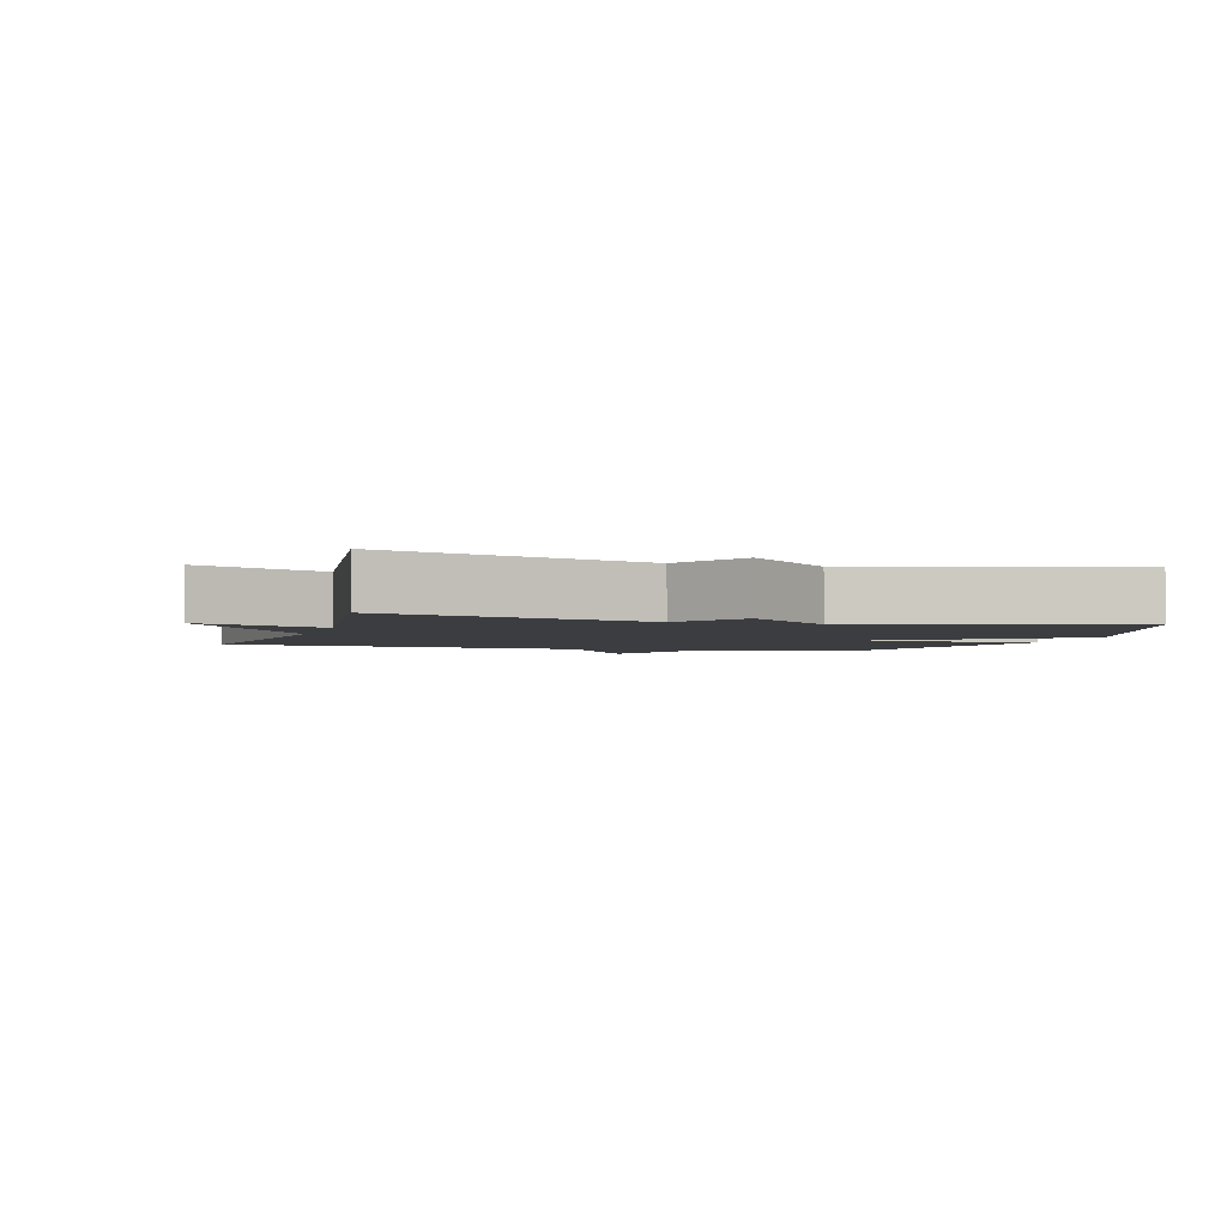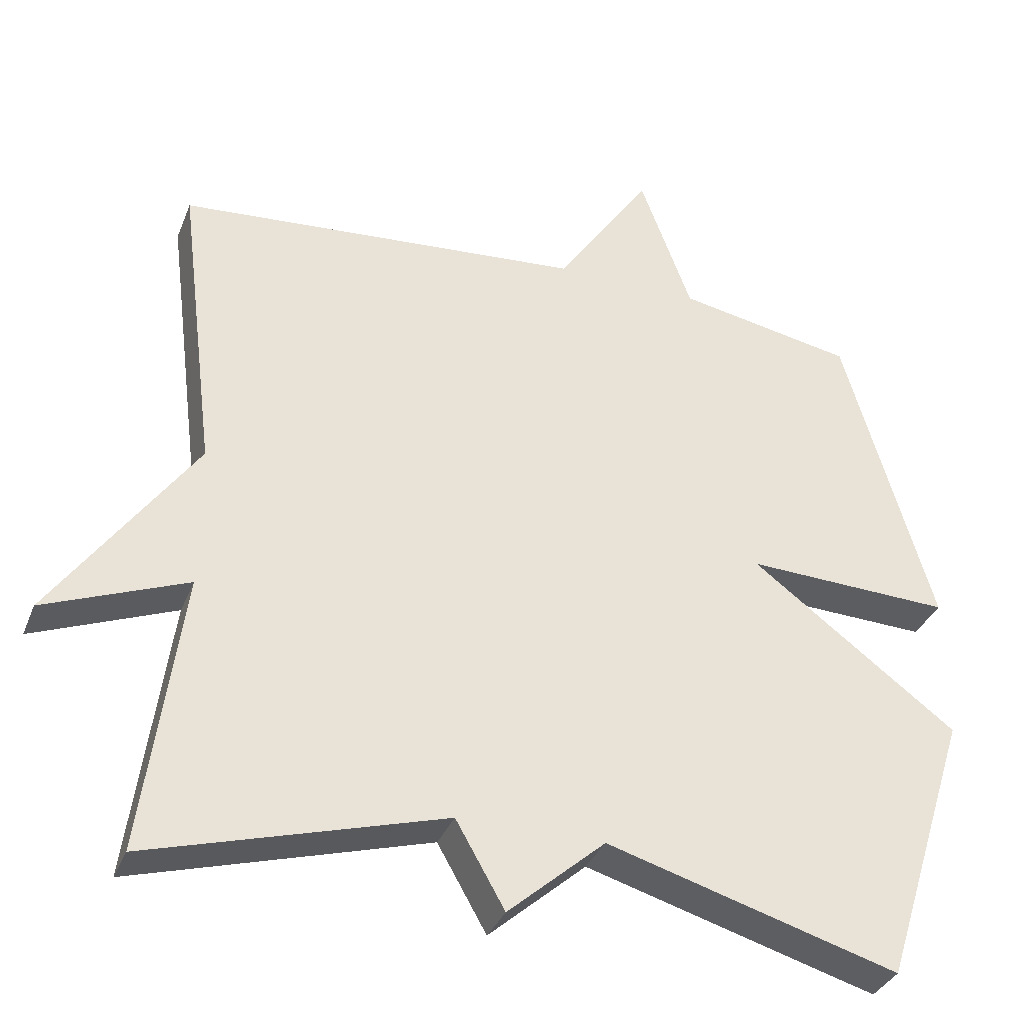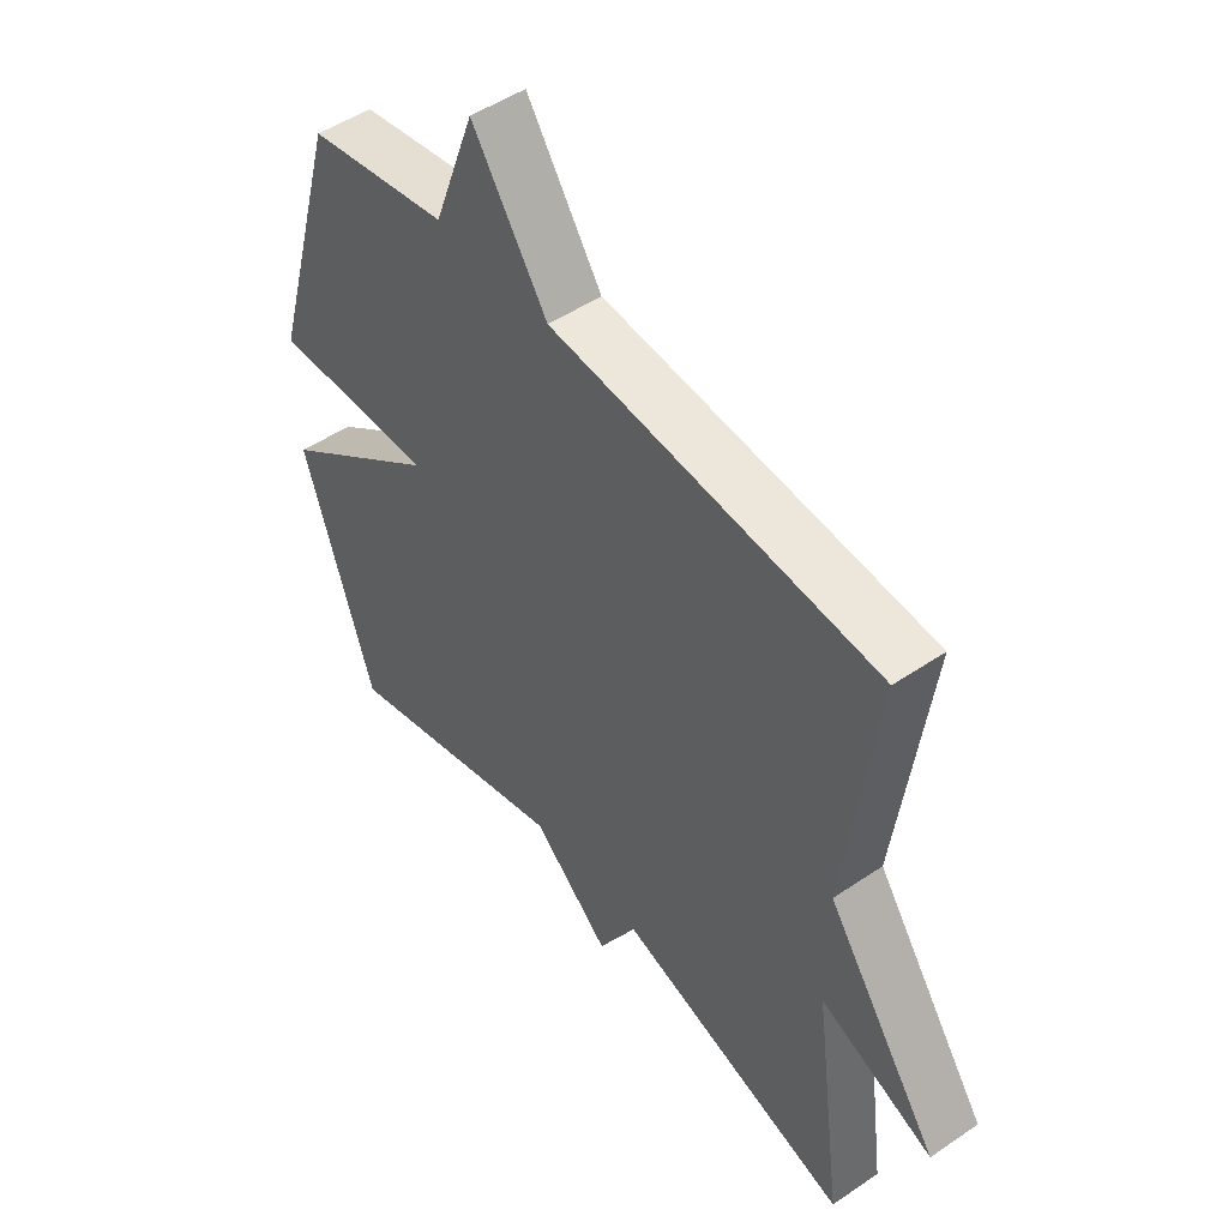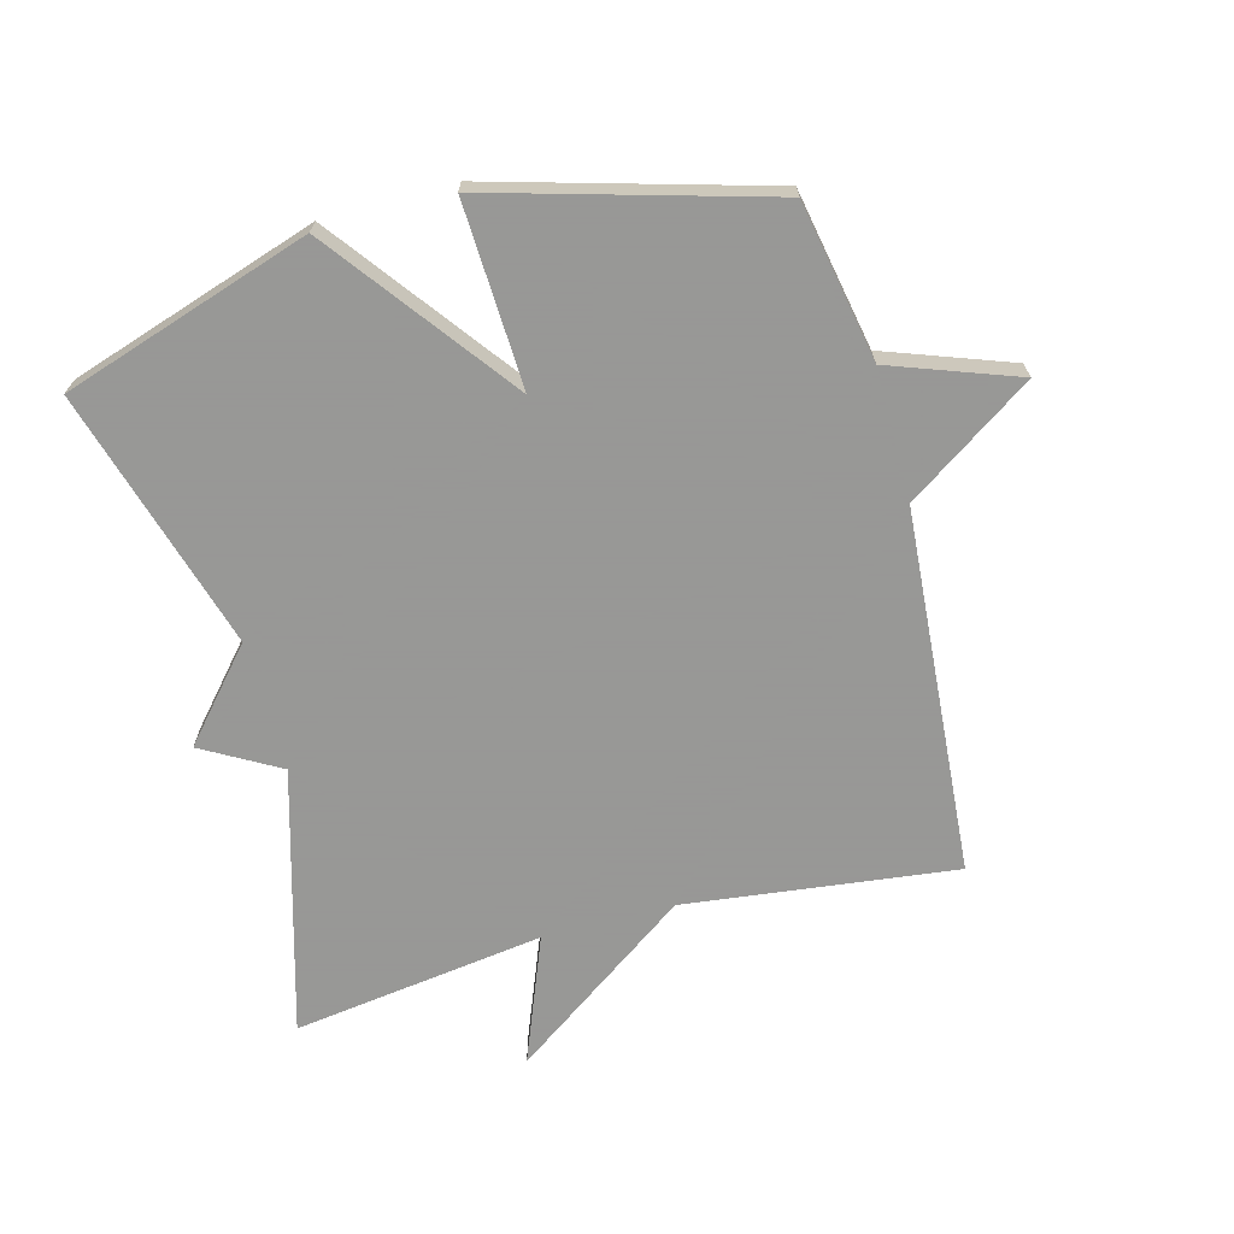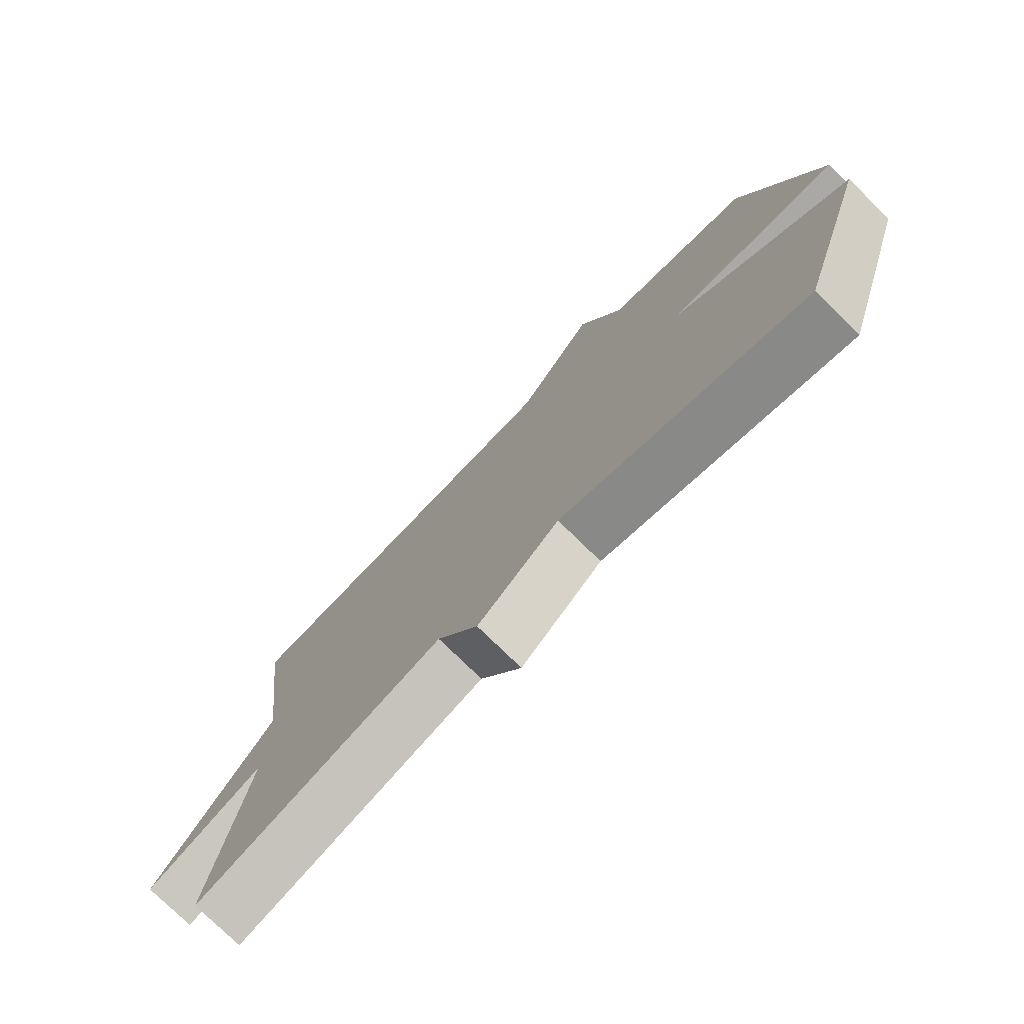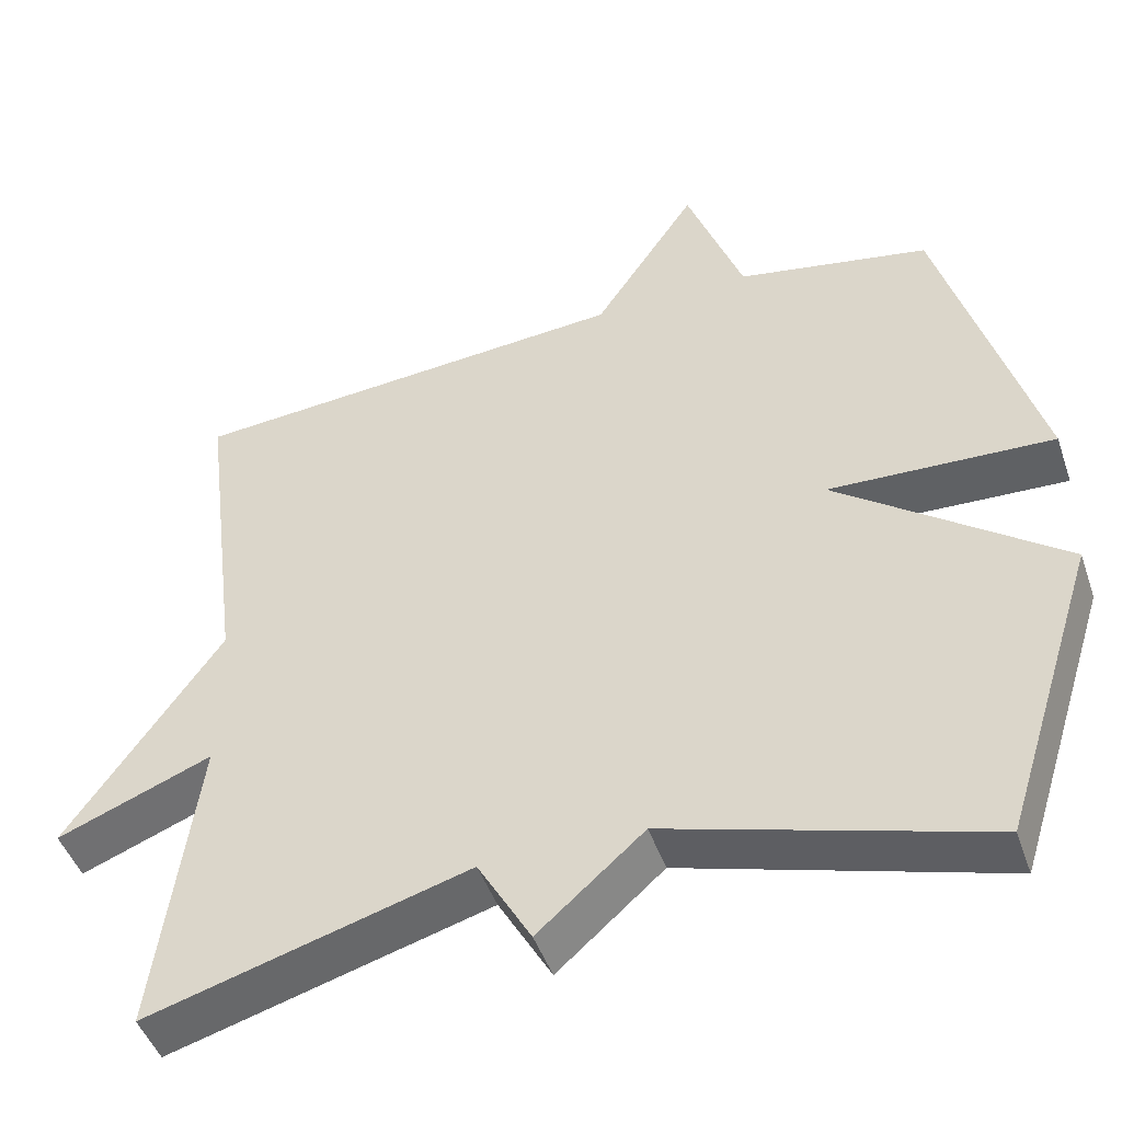
<metadata>
{"format":"obj","ext":"obj","renderer":"f3d","projection":"perspective","resolution":1024,"background":"white","views":[{"elev":-2.8,"azim":163.0,"up":"+Y"},{"elev":-34.7,"azim":160.2,"up":"+Z"},{"elev":49.7,"azim":53.2,"up":"+Z"},{"elev":-68.4,"azim":-74.8,"up":"+Y"},{"elev":-77.1,"azim":-134.3,"up":"+Z"},{"elev":-46.7,"azim":-161.3,"up":"+Z"}]}
</metadata>
<code>
v 0.5 0.07 -0.5
v 0.098 0.07 -0.384
v 0.031 0.07 -0.501
v -0.102 0.07 -0.384
v -0.5 0.07 -0.5
v -0.621 0.07 -0.121
v -0.339 0.07 0.09
v -0.621 0.07 0.079
v -0.5 0.07 0.5
v -0.258 0.07 0.545
v -0.187 0.07 0.738
v -0.058 0.07 0.545
v 0.5 0.07 0.5
v 0.448 0.07 0.086
v 0.642 0.07 -0.191
v 0.448 0.07 -0.114
v 0.5 0 -0.5
v 0.098 0 -0.384
v 0.031 0 -0.501
v -0.102 0 -0.384
v -0.5 0 -0.5
v -0.621 0 -0.121
v -0.339 0 0.09
v -0.621 0 0.079
v -0.5 0 0.5
v -0.258 0 0.545
v -0.187 0 0.738
v -0.058 0 0.545
v 0.5 0 0.5
v 0.448 0 0.086
v 0.642 0 -0.191
v 0.448 0 -0.114
f 14 15 16
f 12 13 14
f 12 14 16
f 10 11 12
f 9 10 12
f 8 9 12
f 7 8 12
f 16 1 2
f 12 16 2
f 7 12 2
f 4 5 6 7
f 2 3 4 7
f 32 31 30
f 30 29 28
f 32 30 28
f 28 27 26
f 28 26 25
f 28 25 24
f 28 24 23
f 18 17 32
f 18 32 28
f 18 28 23
f 23 22 21 20
f 23 20 19 18
f 1 17 18 2
f 2 18 19 3
f 3 19 20 4
f 4 20 21 5
f 5 21 22 6
f 6 22 23 7
f 7 23 24 8
f 8 24 25 9
f 9 25 26 10
f 10 26 27 11
f 11 27 28 12
f 12 28 29 13
f 13 29 30 14
f 14 30 31 15
f 15 31 32 16
f 16 32 17 1

</code>
